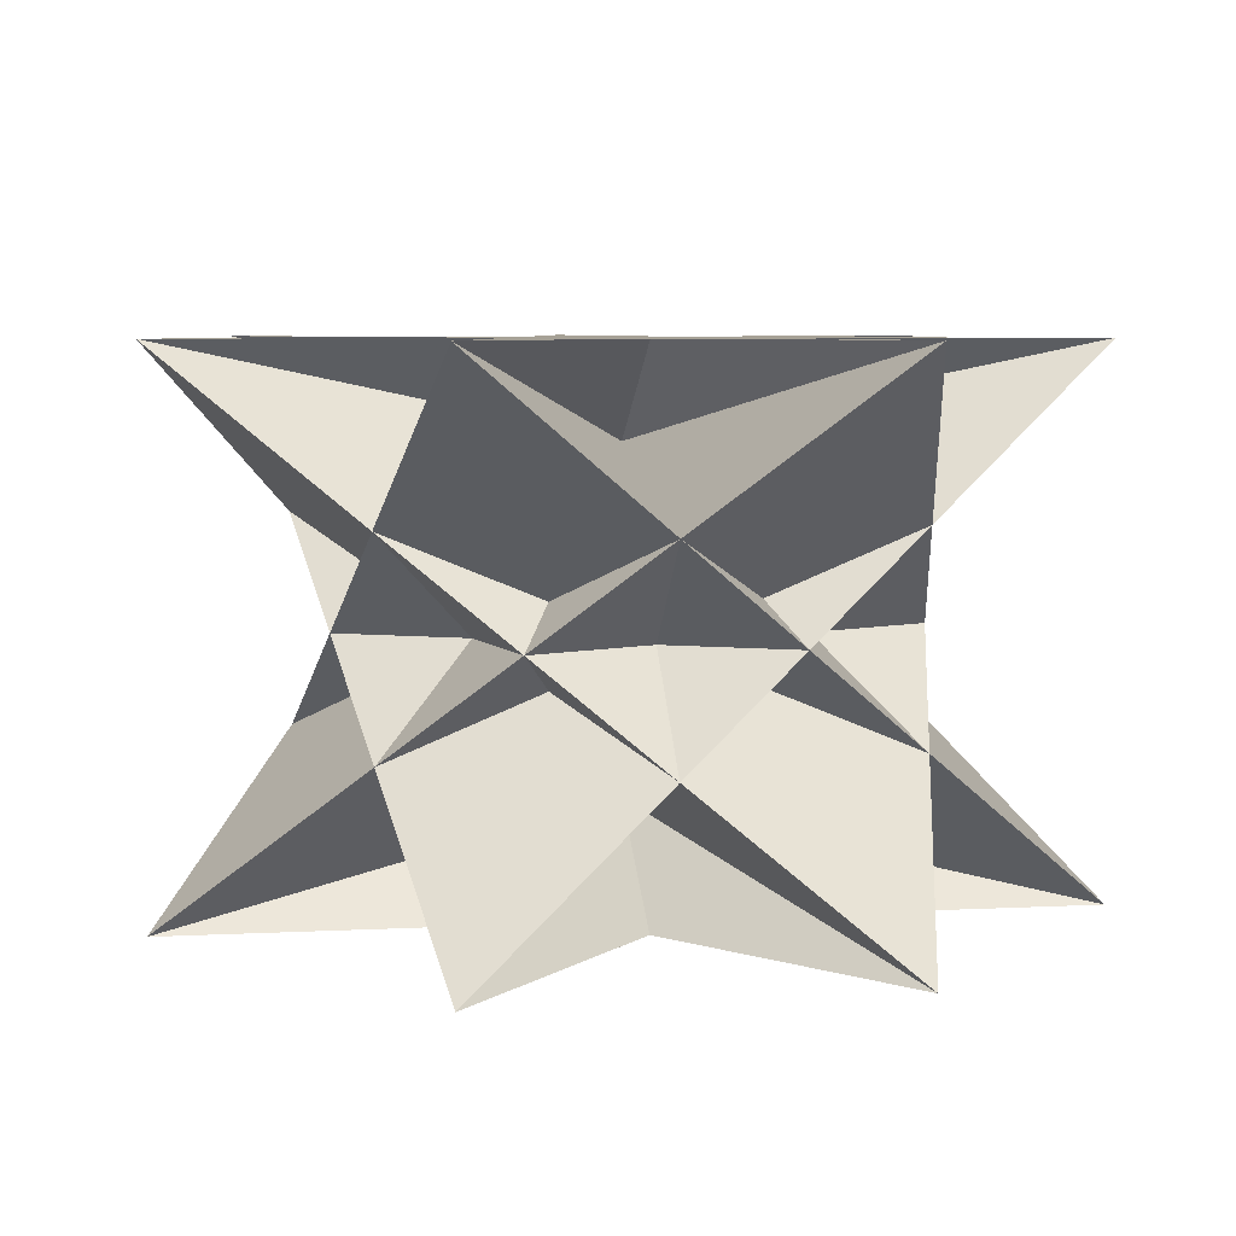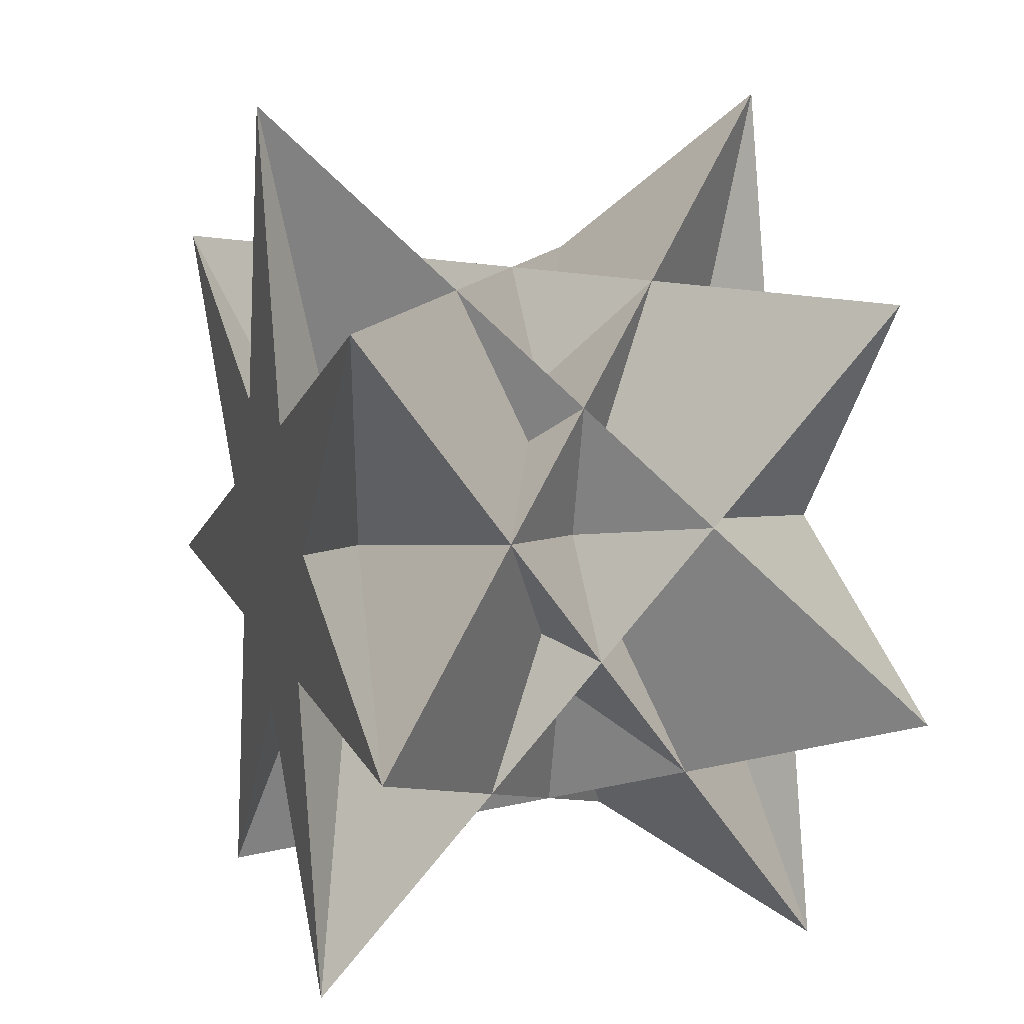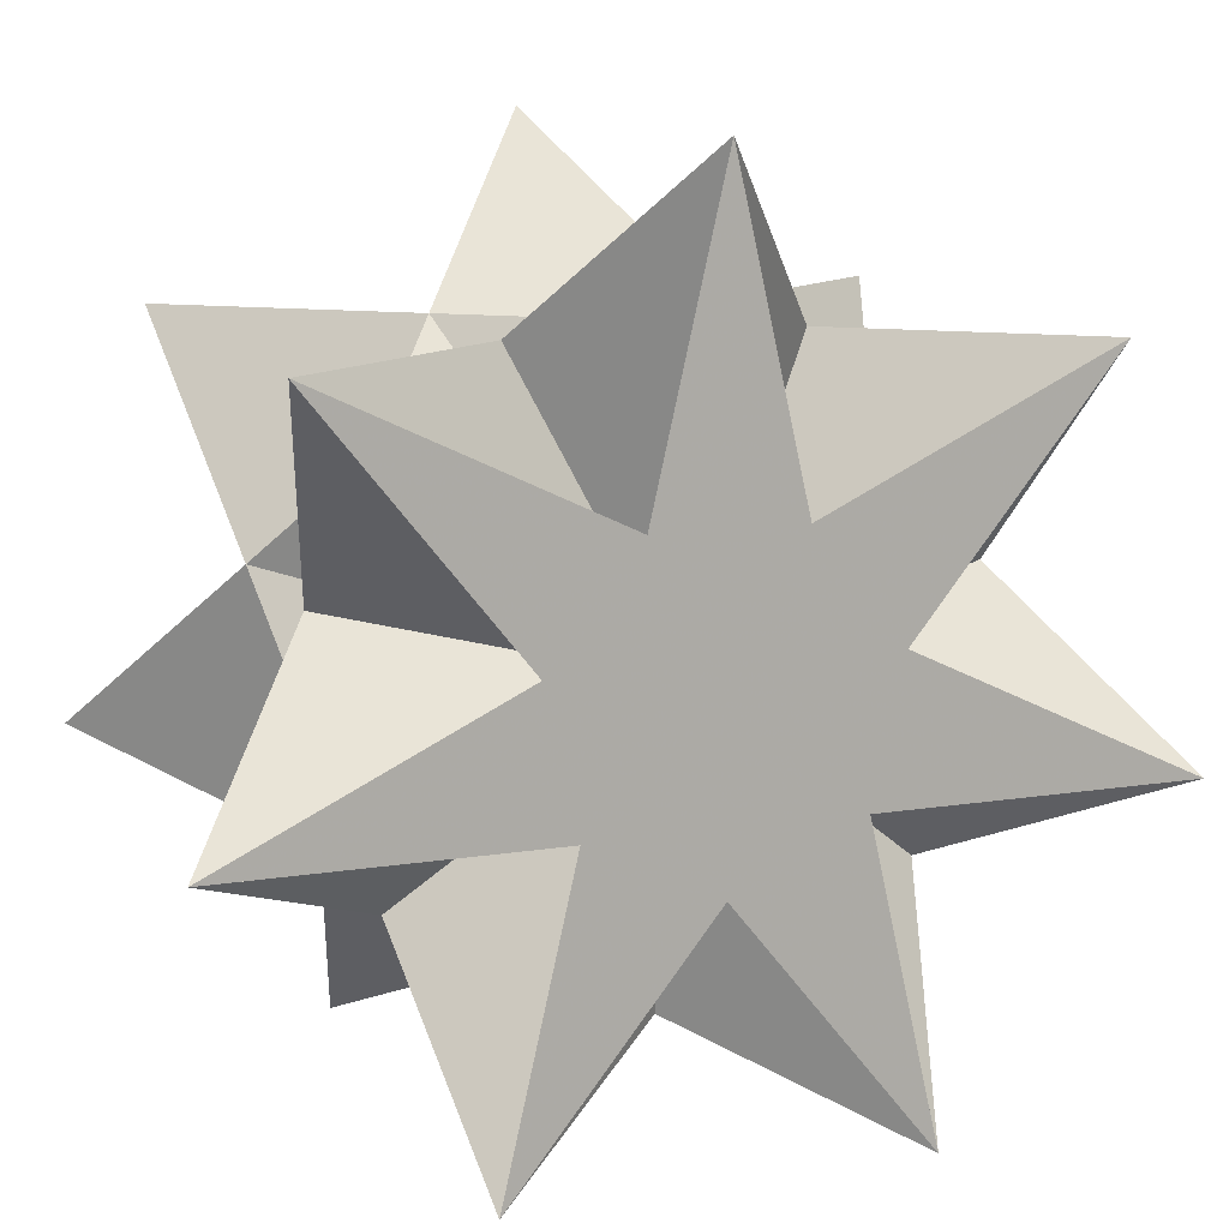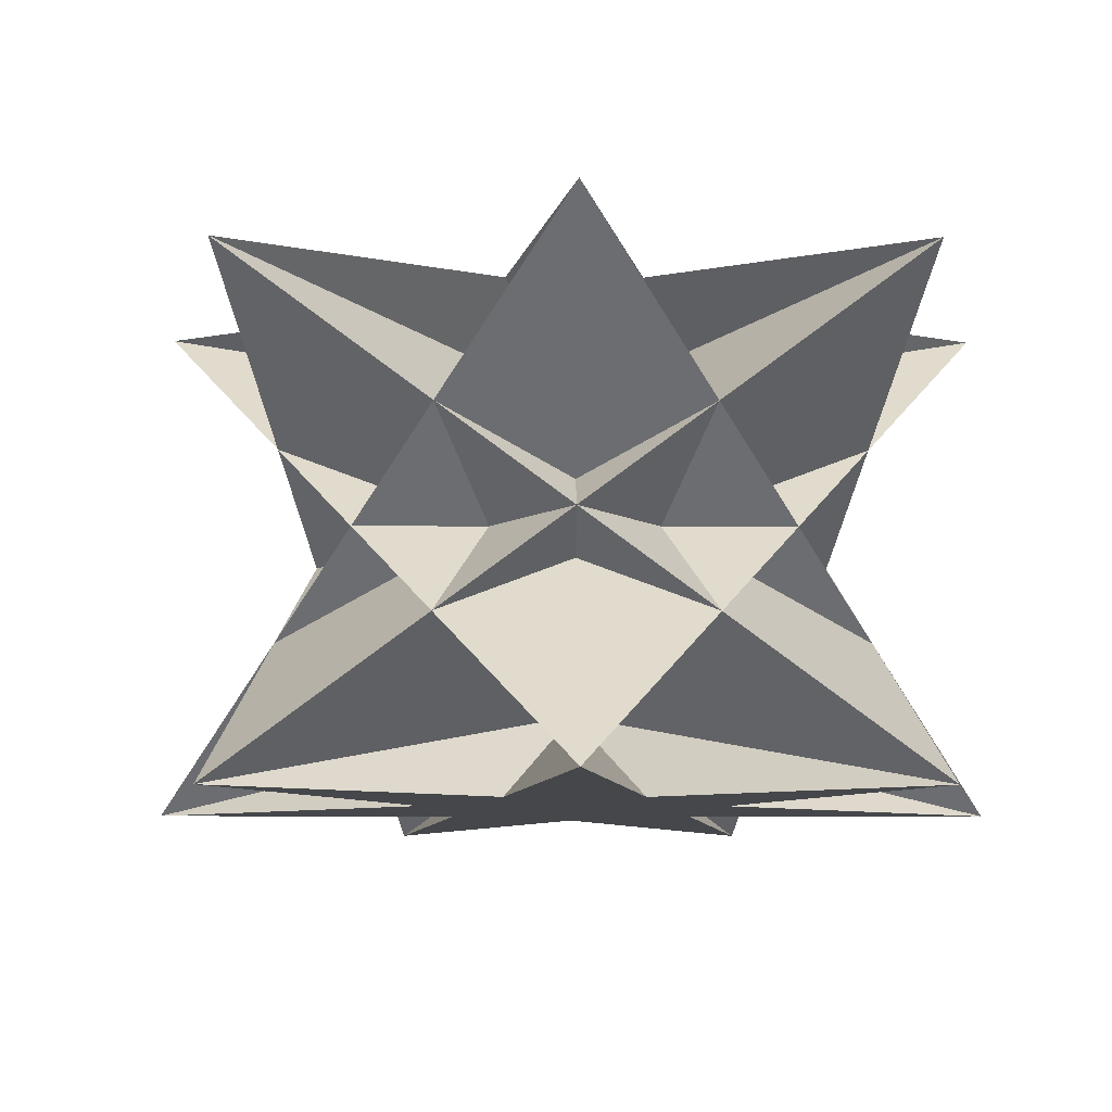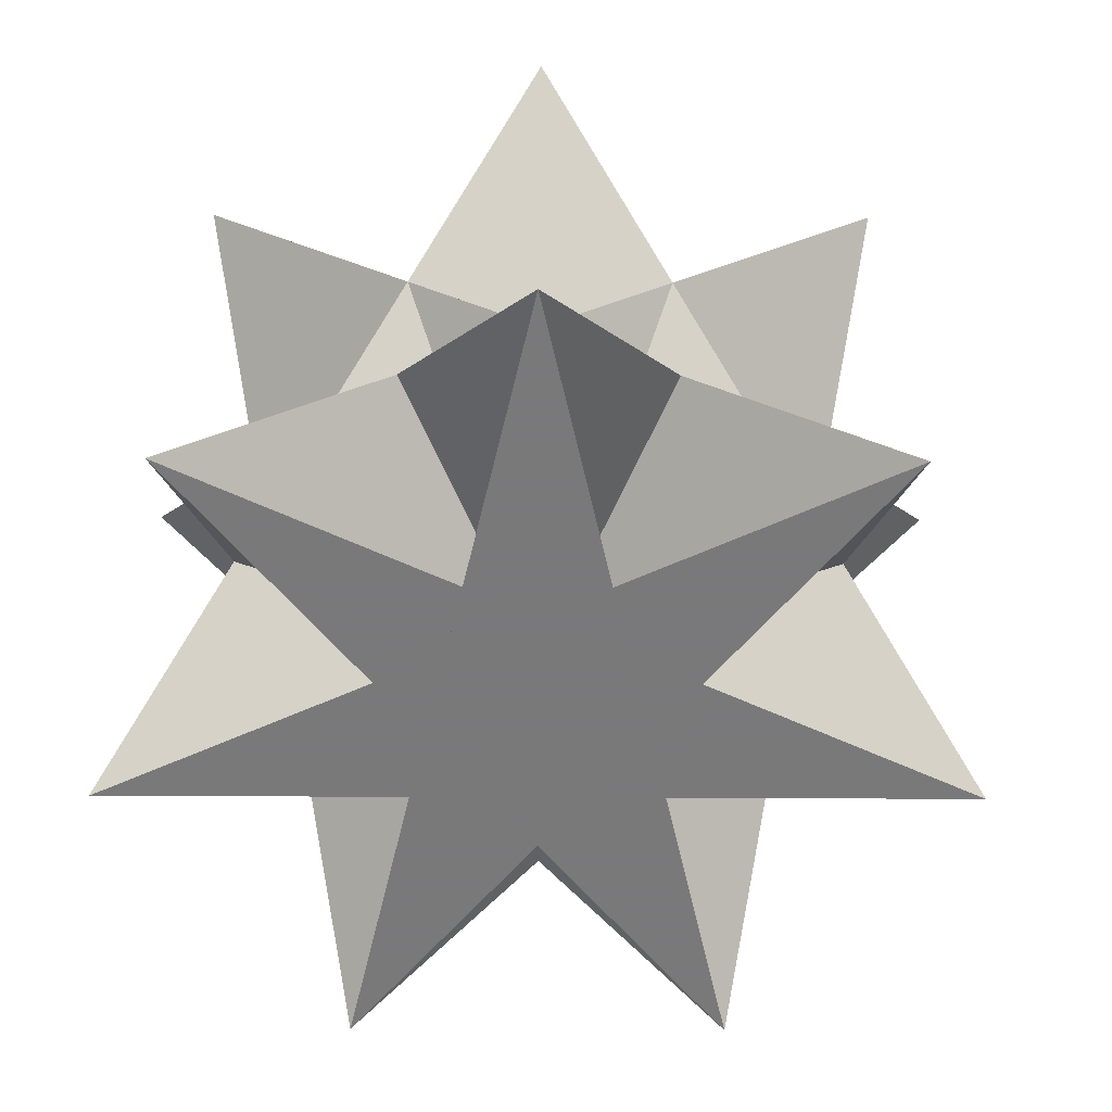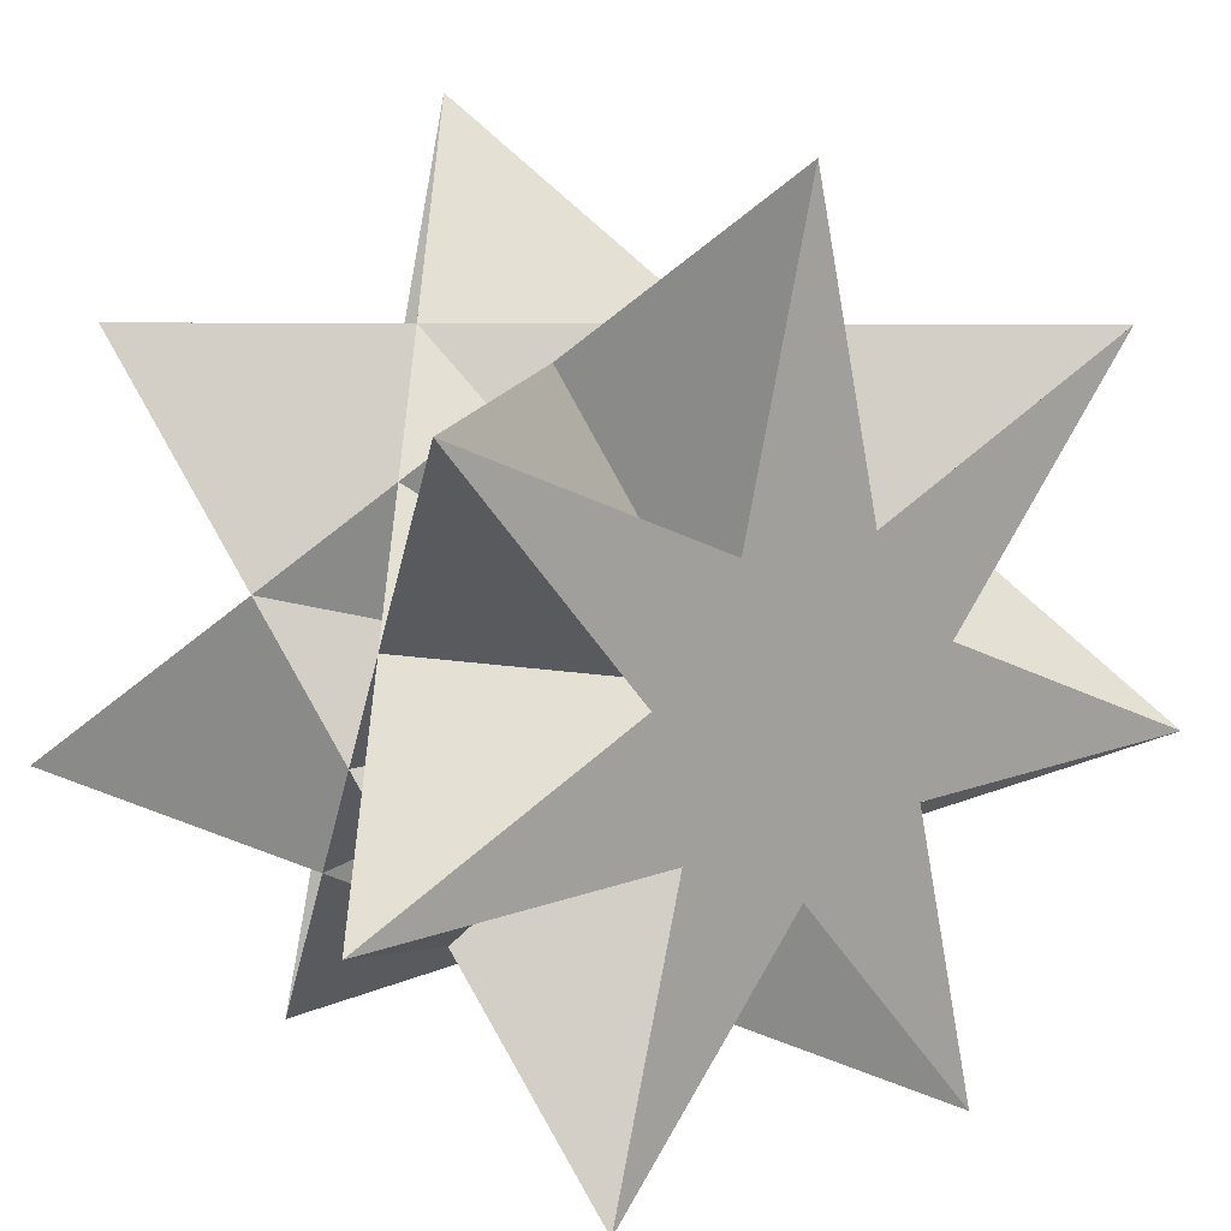
<metadata>
{"format":"obj","ext":"obj","renderer":"f3d","projection":"perspective","resolution":1024,"background":"white","views":[{"elev":6.2,"azim":-8.8,"up":"+Z"},{"elev":13.7,"azim":-108.2,"up":"+Y"},{"elev":12.4,"azim":-20.3,"up":"+Y"},{"elev":-10.4,"azim":-129.0,"up":"+Z"},{"elev":-57.8,"azim":128.3,"up":"+Z"},{"elev":16.7,"azim":143.9,"up":"+Y"}]}
</metadata>
<code>
v 0.401 0.3198 0.2987
v 0.401 0.3198 -0.2987
v -0.401 0.3198 -0.2987
v -0.2225 -0.4621 -0.2987
v 0.2225 -0.4621 -0.2987
v 0.2225 -0.4621 0.2987
v -0.2225 -0.4621 0.2987
v 0.5 -0.1141 0.2987
v -0.5 -0.1141 0.2987
v -0.5 -0.1141 -0.2987
v 0.5 -0.1141 -0.2987
v 0 0.5129 -0.2987
v 0 0.5129 0.2987
v -0.401 0.3198 0.2987
v -0.08922 -0.07115 0.2987
v 0.08922 -0.07115 -0.2987
f 15 6 13 7 1 9 8 14
f 16 4 12 5 3 11 10 2
f 14 4 2
f 14 2 4
f 14 2 6
f 14 6 2
f 6 2 10
f 6 10 2
f 6 10 13
f 6 13 10
f 13 10 11
f 13 11 10
f 13 11 7
f 13 7 11
f 7 11 3
f 7 3 11
f 7 3 1
f 7 1 3
f 1 3 5
f 1 5 3
f 1 5 9
f 1 9 5
f 9 5 12
f 9 12 5
f 9 12 8
f 9 8 12
f 8 12 4
f 8 4 12
f 8 4 14
f 8 14 4

</code>
